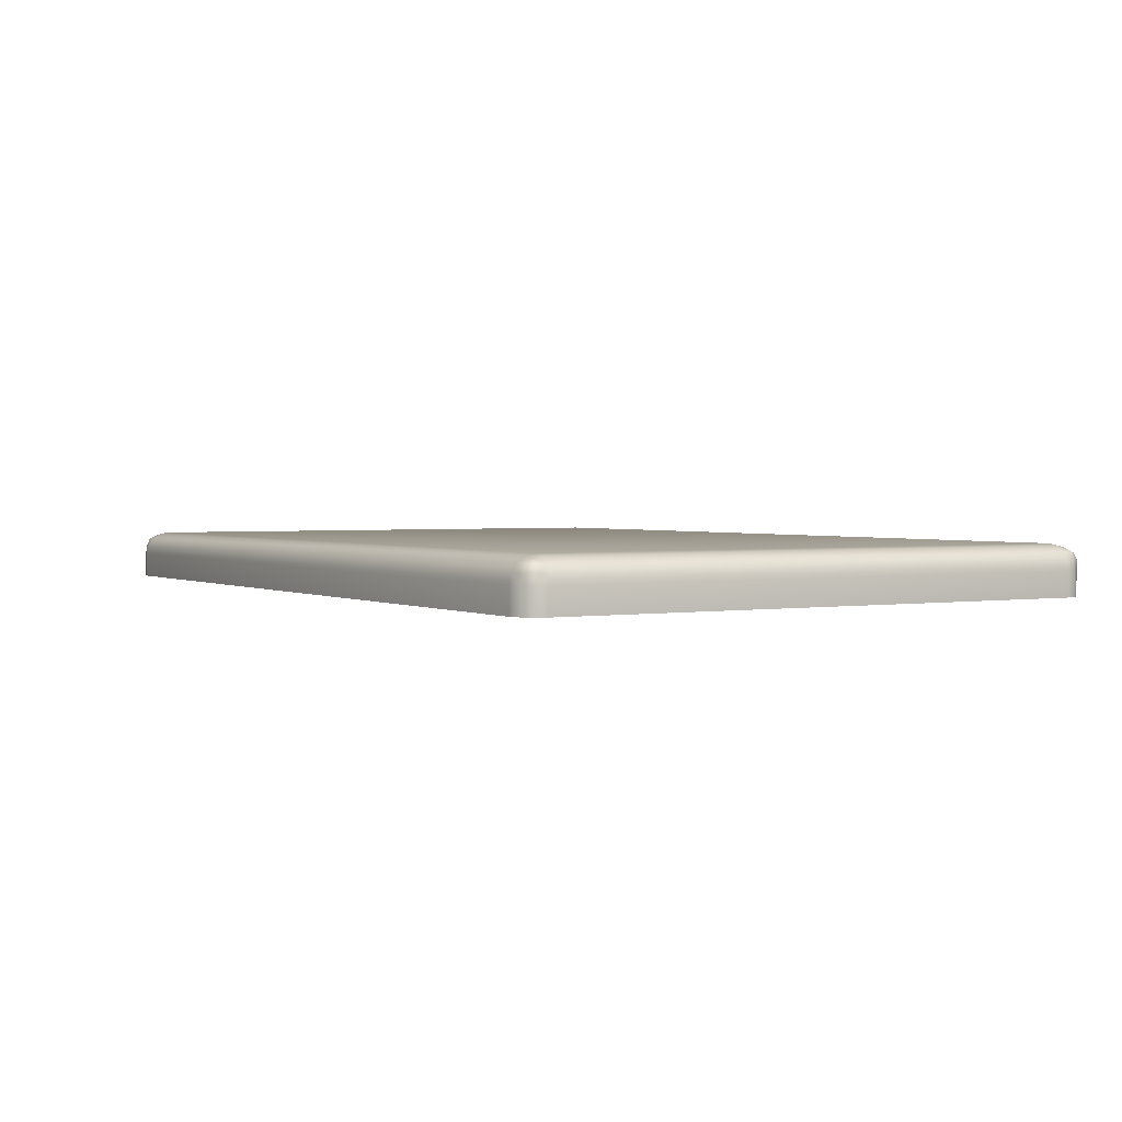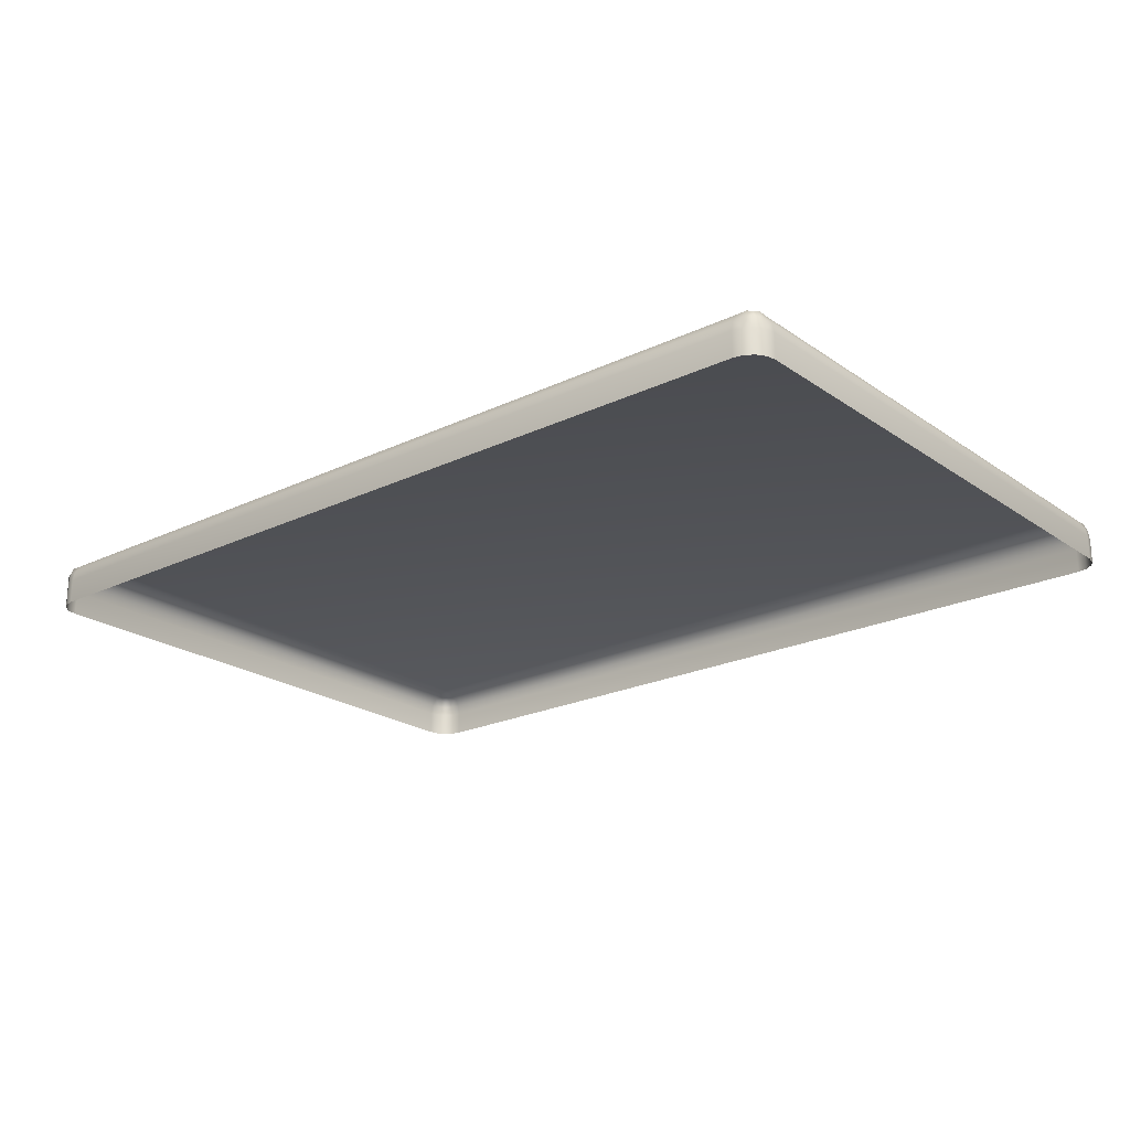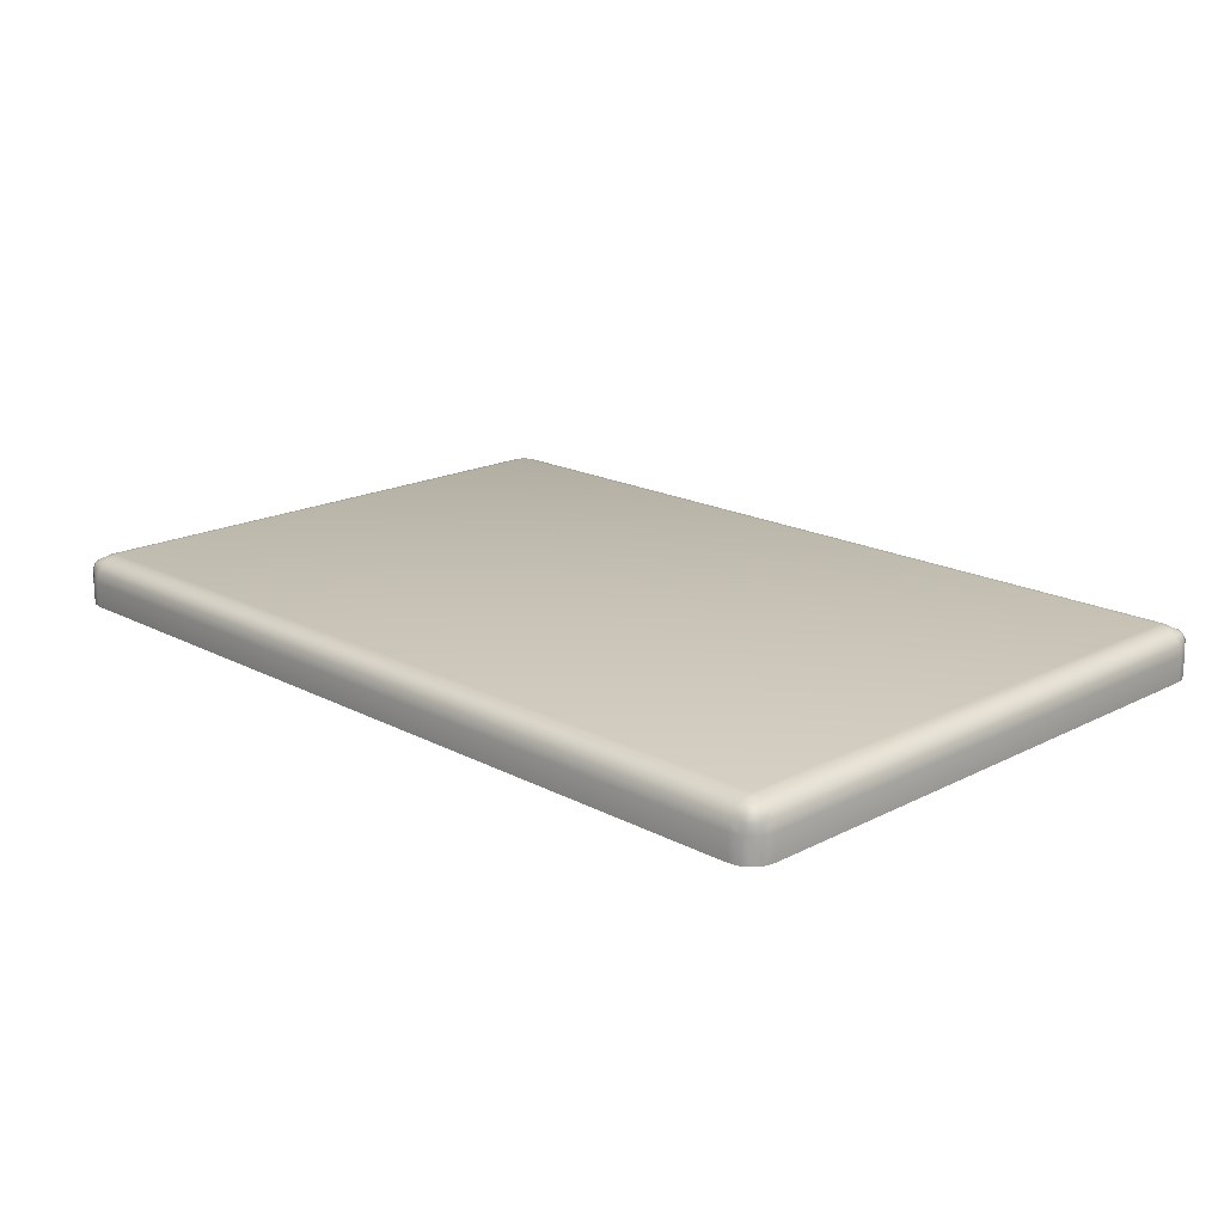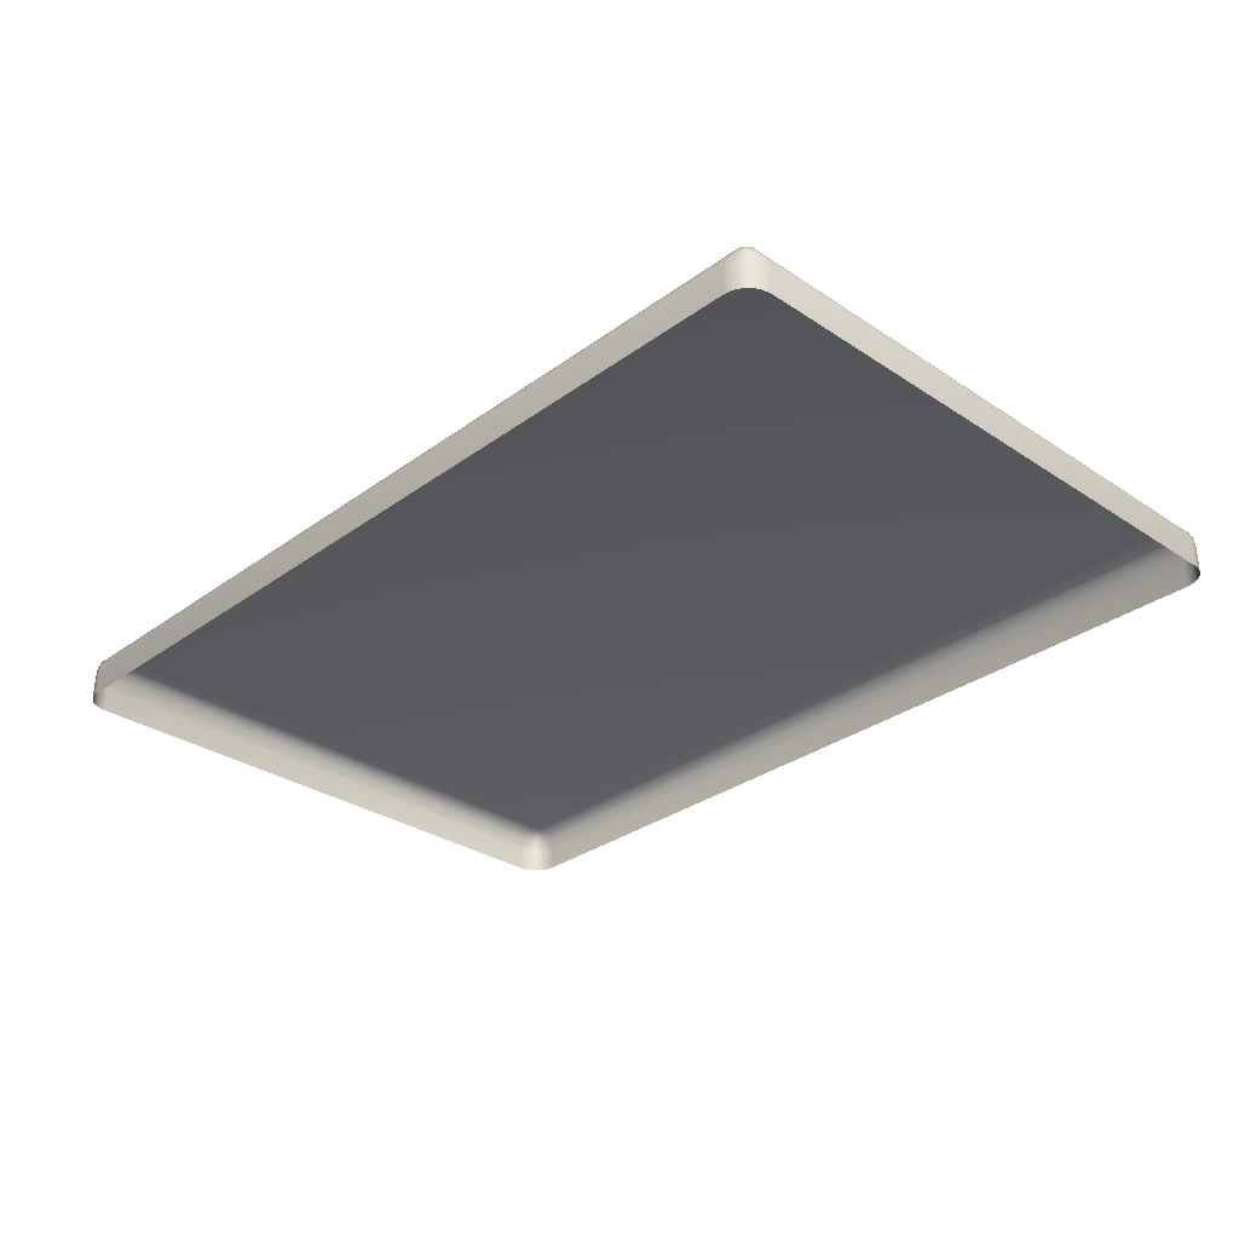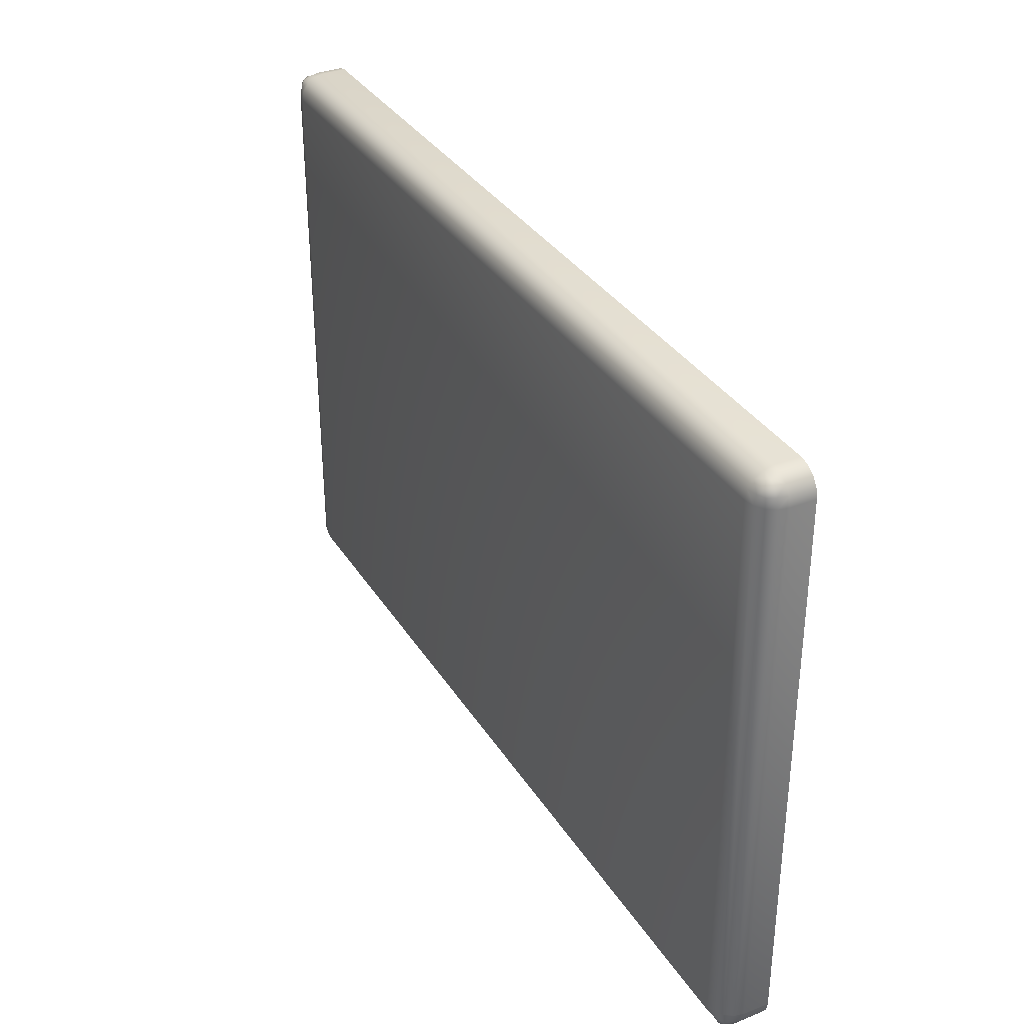
<metadata>
{"format":"obj","ext":"obj","renderer":"f3d","projection":"perspective","resolution":1024,"background":"white","views":[{"elev":2.1,"azim":59.3,"up":"+Y"},{"elev":-22.0,"azim":39.9,"up":"+Y"},{"elev":18.3,"azim":-134.6,"up":"+Y"},{"elev":-30.5,"azim":-133.7,"up":"+Y"},{"elev":34.3,"azim":-117.8,"up":"+Z"}]}
</metadata>
<code>
v -2.94 3.875 1.545
v -3.067 3.875 1.418
v -2.94 4.002 1.418
v -2.989 3.875 1.535
v -3.03 3.875 1.508
v -2.94 3.924 1.535
v -2.991 3.926 1.525
v -3.031 3.927 1.509
v -3.021 3.955 1.498
v -3.058 3.924 1.418
v -3.03 3.965 1.418
v -3.058 3.875 1.466
v -3.048 3.926 1.469
v -3.031 3.966 1.47
v -2.94 3.993 1.466
v -2.94 3.965 1.508
v -2.989 3.993 1.418
v -2.991 3.983 1.469
v -2.992 3.966 1.509
v 1.567 3.875 1.418
v 1.44 3.875 1.545
v 1.44 4.002 1.418
v 1.558 3.875 1.466
v 1.53 3.875 1.508
v 1.558 3.924 1.418
v 1.548 3.926 1.469
v 1.531 3.927 1.509
v 1.521 3.955 1.498
v 1.44 3.924 1.535
v 1.44 3.965 1.508
v 1.489 3.875 1.535
v 1.491 3.926 1.525
v 1.492 3.966 1.509
v 1.489 3.993 1.418
v 1.53 3.965 1.418
v 1.44 3.993 1.466
v 1.491 3.983 1.469
v 1.531 3.966 1.47
v -2.94 4.002 -1.418
v -3.067 3.875 -1.418
v -2.94 3.875 -1.545
v -2.989 3.993 -1.418
v -3.03 3.965 -1.418
v -2.94 3.993 -1.466
v -2.991 3.983 -1.469
v -3.031 3.966 -1.47
v -3.021 3.955 -1.498
v -3.058 3.875 -1.466
v -3.03 3.875 -1.508
v -3.058 3.924 -1.418
v -3.048 3.926 -1.469
v -3.031 3.927 -1.509
v -2.94 3.924 -1.535
v -2.94 3.965 -1.508
v -2.989 3.875 -1.535
v -2.991 3.926 -1.525
v -2.992 3.966 -1.509
v 1.44 3.875 -1.545
v 1.567 3.875 -1.418
v 1.44 4.002 -1.418
v 1.489 3.875 -1.535
v 1.53 3.875 -1.508
v 1.44 3.924 -1.535
v 1.491 3.926 -1.525
v 1.531 3.927 -1.509
v 1.521 3.955 -1.498
v 1.558 3.924 -1.418
v 1.53 3.965 -1.418
v 1.558 3.875 -1.466
v 1.548 3.926 -1.469
v 1.531 3.966 -1.47
v 1.44 3.993 -1.466
v 1.44 3.965 -1.508
v 1.489 3.993 -1.418
v 1.491 3.983 -1.469
v 1.492 3.966 -1.509
v -3.067 3.748 1.418
v -2.94 3.748 1.545
v -3.058 3.748 1.466
v -3.03 3.748 1.508
v -2.989 3.748 1.535
v 1.44 3.748 1.545
v 1.567 3.748 1.418
v 1.489 3.748 1.535
v 1.53 3.748 1.508
v 1.558 3.748 1.466
v -2.94 3.748 -1.545
v -3.067 3.748 -1.418
v -2.989 3.748 -1.535
v -3.03 3.748 -1.508
v -3.058 3.748 -1.466
v 1.567 3.748 -1.418
v 1.44 3.748 -1.545
v 1.558 3.748 -1.466
v 1.53 3.748 -1.508
v 1.489 3.748 -1.535
f 78 82 21
f 93 87 41
f 88 77 2
f 83 92 59
f 6 7 4
f 7 8 5
f 16 19 7
f 7 19 9
f 12 13 10
f 13 14 11
f 5 8 13
f 13 8 9
f 17 18 15
f 18 19 16
f 11 14 18
f 18 14 9
f 25 26 23
f 26 27 24
f 35 38 26
f 26 38 28
f 31 32 29
f 32 33 30
f 24 27 32
f 32 27 28
f 36 37 34
f 37 38 35
f 30 33 37
f 37 33 28
f 44 45 42
f 45 46 43
f 54 57 45
f 45 57 47
f 50 51 48
f 51 52 49
f 43 46 51
f 51 46 47
f 55 56 53
f 56 57 54
f 49 52 56
f 56 52 47
f 63 64 61
f 64 65 62
f 73 76 64
f 64 76 66
f 69 70 67
f 70 71 68
f 62 65 70
f 70 65 66
f 74 75 72
f 75 76 73
f 68 71 75
f 75 71 66
f 42 17 3
f 43 11 17
f 50 10 11
f 50 40 2
f 15 36 22
f 16 30 36
f 6 29 30
f 1 21 29
f 34 74 60
f 35 68 74
f 25 67 68
f 25 20 59
f 72 44 39
f 73 54 44
f 63 53 54
f 58 41 53
f 94 69 59
f 95 62 69
f 96 61 62
f 93 58 61
f 48 91 88
f 49 90 91
f 55 89 90
f 41 87 89
f 84 31 21
f 85 24 31
f 86 23 24
f 83 20 23
f 79 12 2
f 80 5 12
f 81 4 5
f 78 1 4
f 22 60 39
f 1 78 21
f 58 93 41
f 40 88 2
f 20 83 59
f 1 6 4
f 4 7 5
f 6 16 7
f 8 7 9
f 2 12 10
f 10 13 11
f 12 5 13
f 14 13 9
f 3 17 15
f 15 18 16
f 17 11 18
f 19 18 9
f 20 25 23
f 23 26 24
f 25 35 26
f 27 26 28
f 21 31 29
f 29 32 30
f 31 24 32
f 33 32 28
f 22 36 34
f 34 37 35
f 36 30 37
f 38 37 28
f 39 44 42
f 42 45 43
f 44 54 45
f 46 45 47
f 40 50 48
f 48 51 49
f 50 43 51
f 52 51 47
f 41 55 53
f 53 56 54
f 55 49 56
f 57 56 47
f 58 63 61
f 61 64 62
f 63 73 64
f 65 64 66
f 59 69 67
f 67 70 68
f 69 62 70
f 71 70 66
f 60 74 72
f 72 75 73
f 74 68 75
f 76 75 66
f 39 42 3
f 42 43 17
f 43 50 11
f 10 50 2
f 3 15 22
f 15 16 36
f 16 6 30
f 6 1 29
f 22 34 60
f 34 35 74
f 35 25 68
f 67 25 59
f 60 72 39
f 72 73 44
f 73 63 54
f 63 58 53
f 92 94 59
f 94 95 69
f 95 96 62
f 96 93 61
f 40 48 88
f 48 49 91
f 49 55 90
f 55 41 89
f 82 84 21
f 84 85 31
f 85 86 24
f 86 83 23
f 77 79 2
f 79 80 12
f 80 81 5
f 81 78 4
f 3 22 39

</code>
